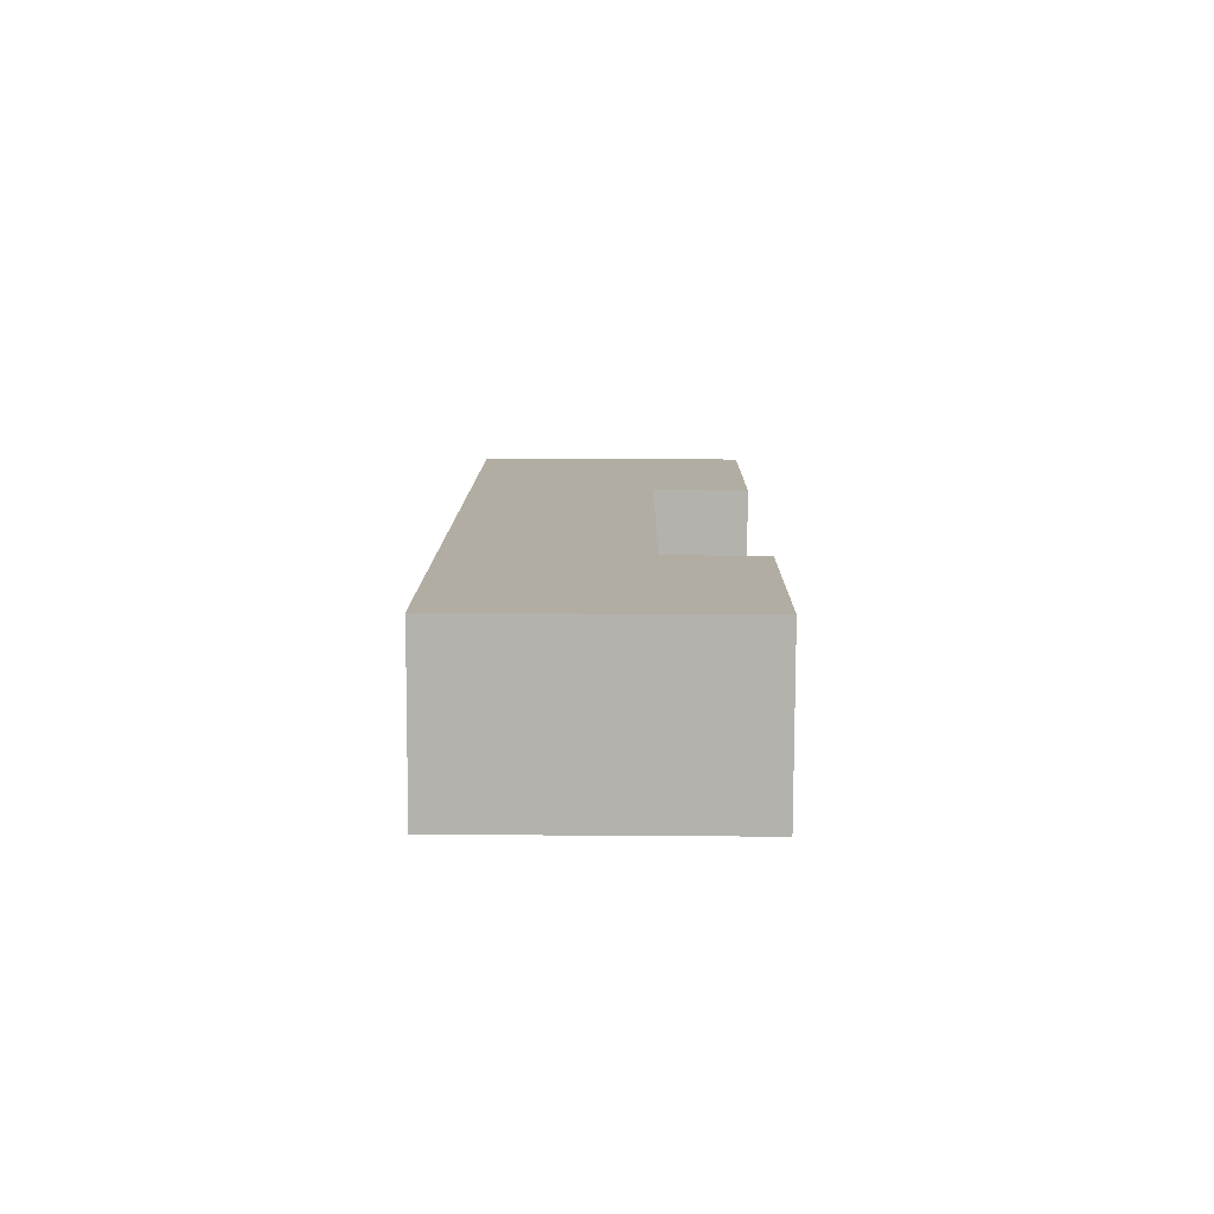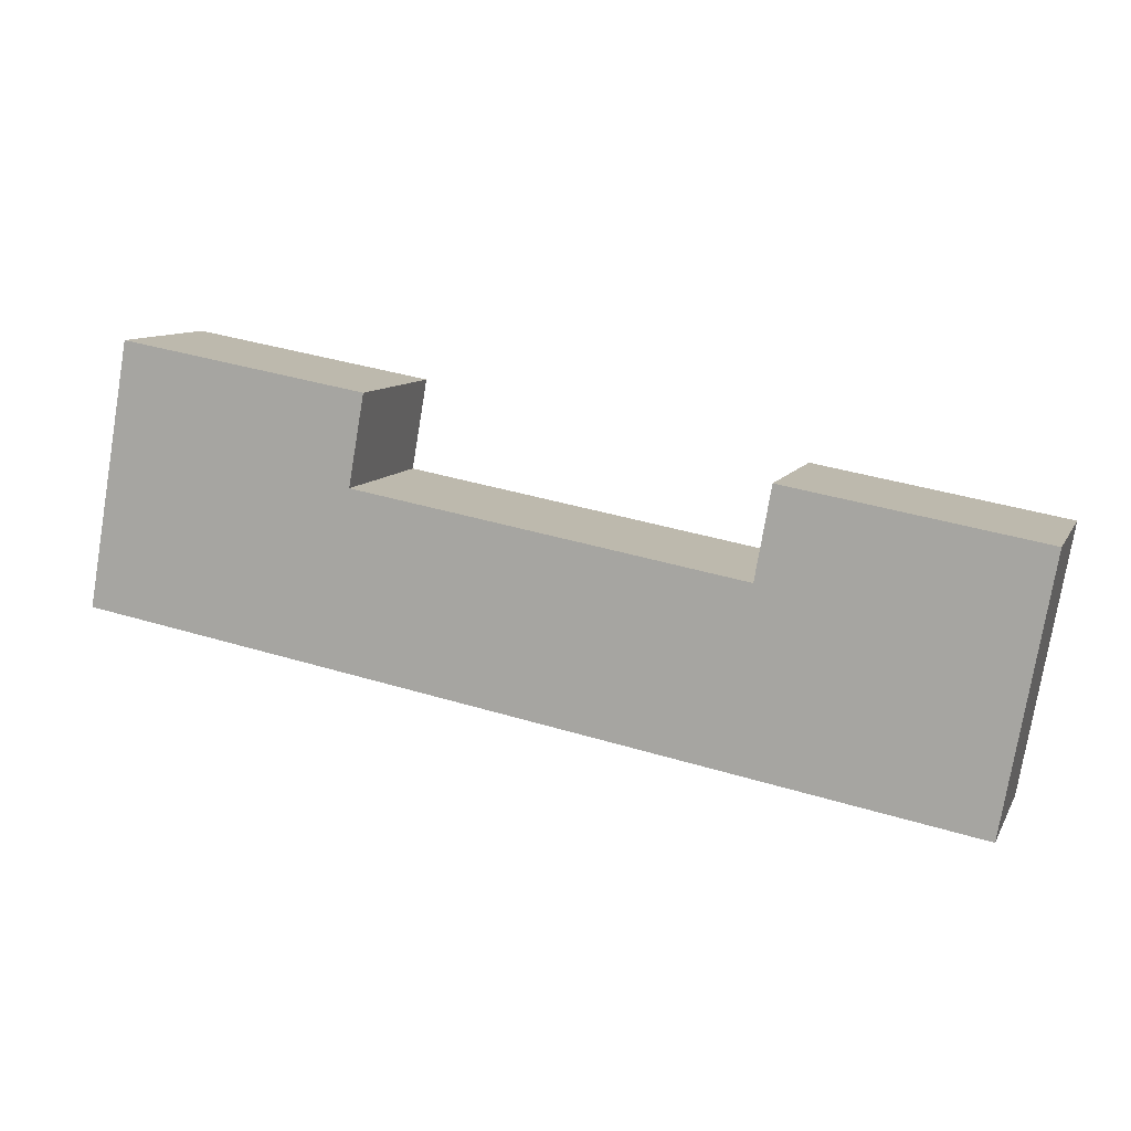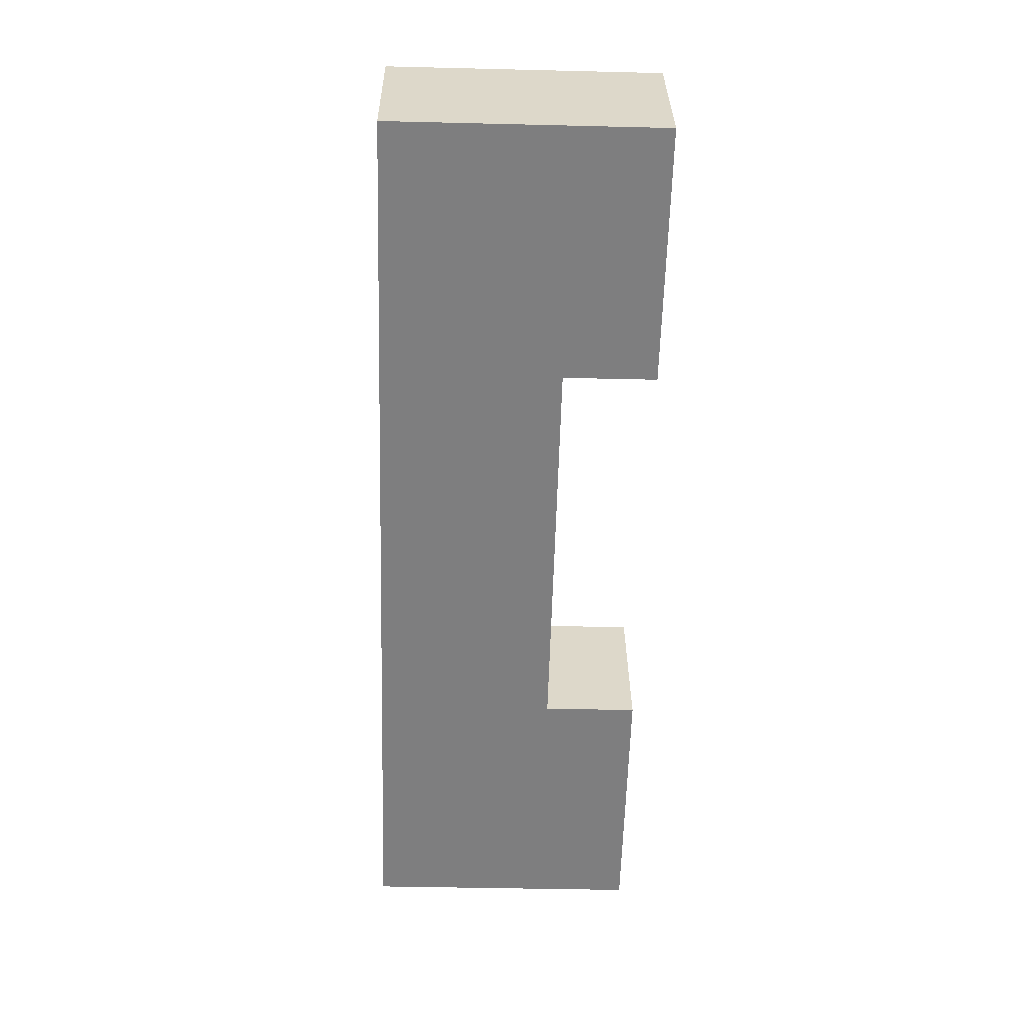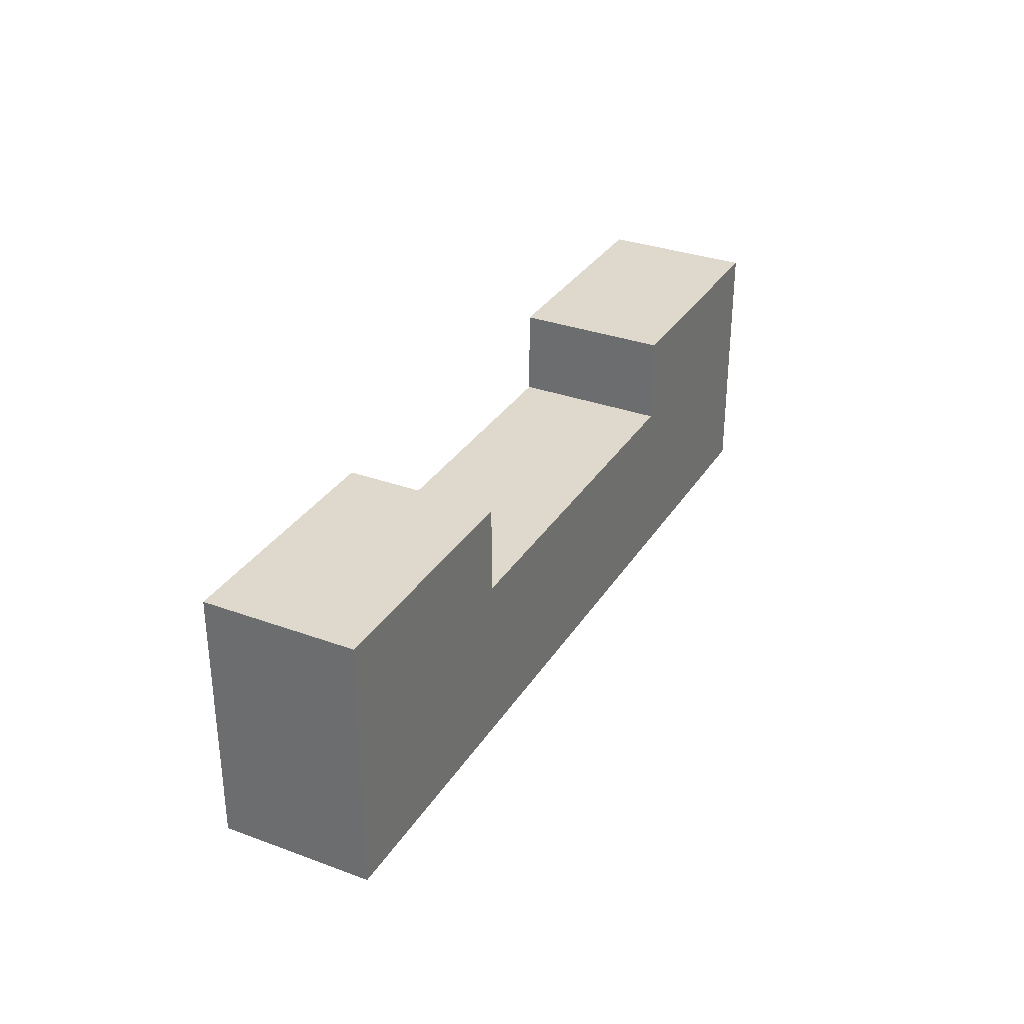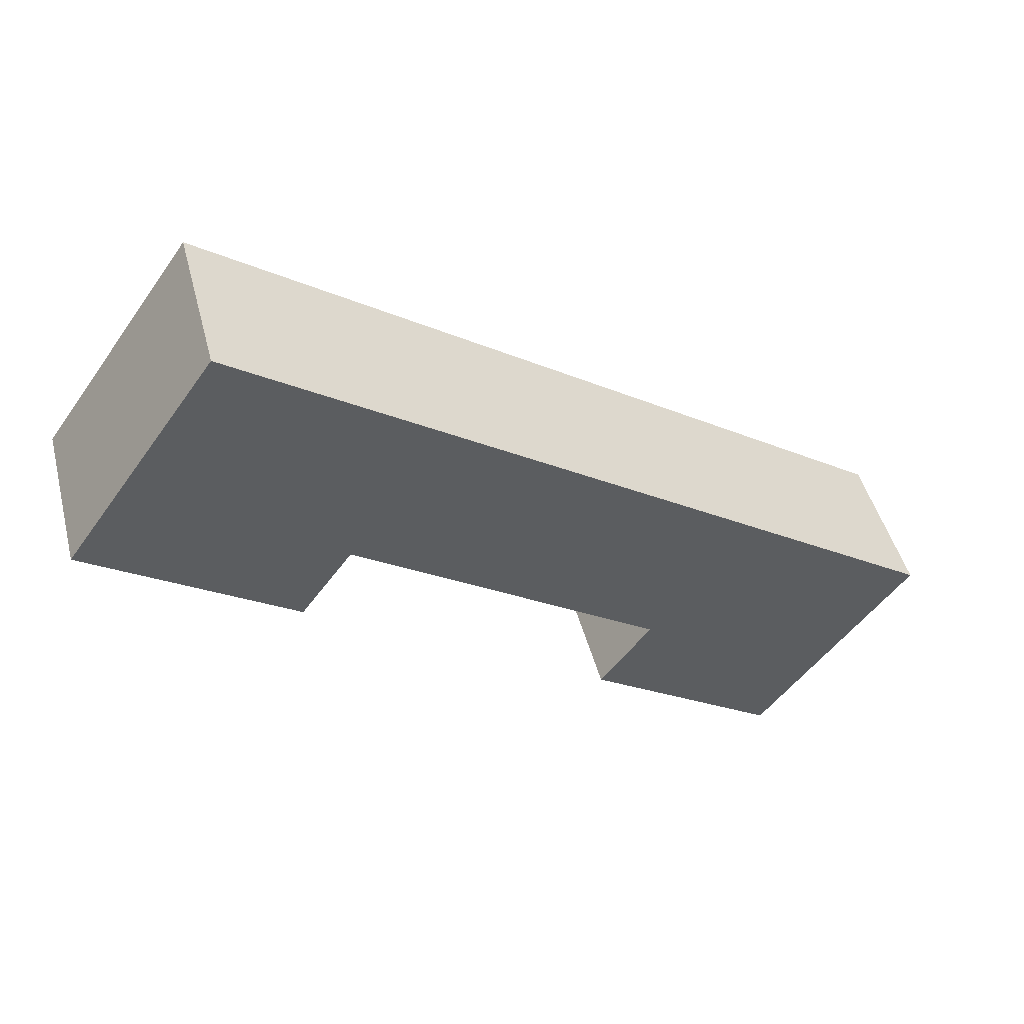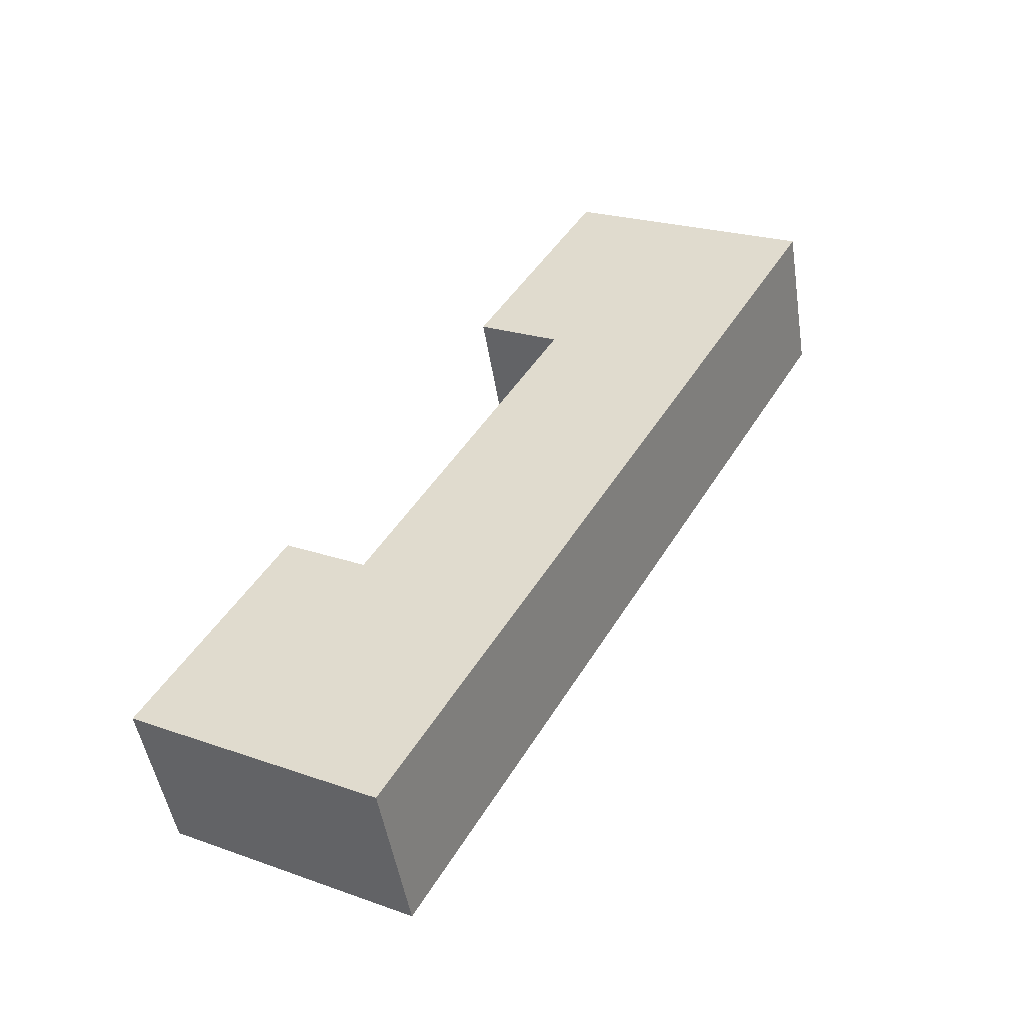
<metadata>
{"format":"obj","ext":"obj","renderer":"f3d","projection":"perspective","resolution":1024,"background":"white","views":[{"elev":28.9,"azim":90.6,"up":"+Z"},{"elev":-77.1,"azim":170.5,"up":"+Z"},{"elev":-40.9,"azim":88.3,"up":"+Z"},{"elev":32.1,"azim":-81.2,"up":"+Y"},{"elev":-51.4,"azim":-34.4,"up":"+Z"},{"elev":23.1,"azim":-59.4,"up":"+Z"}]}
</metadata>
<code>
v  17.89 16.5 -4.274
v  0.0003516 16.5 -0.0005214
v  14.83 16.5 4.936
v  3.06 16.5 -9.211
v  55.72 16.51 8.32
v  37.92 16.51 12.62
v  52.66 16.51 17.53
v  40.98 16.51 3.412
v  40.98 10.88 3.412
v  14.83 10.88 4.937
v  37.92 10.88 12.62
v  17.89 10.88 -4.274
v  37.92 -7.73e-16 12.62
v  55.72 -5.095e-16 8.321
v  52.66 -1.074e-15 17.53
v  14.83 -3.023e-16 4.937
v  0 0 0
v  40.98 -2.089e-16 3.412
v  17.89 2.617e-16 -4.274
v  3.06 5.64e-16 -9.211
g defaultobject
f 1 2 3
f 2 1 4
f 5 6 7
f 6 5 8
f 9 10 11
f 10 9 12
f 13 14 15
f 14 13 16
f 14 16 17
f 14 17 18
f 18 17 19
f 19 17 20
f 2 10 3
f 10 2 16
f 16 2 17
f 6 15 7
f 15 6 13
f 13 6 11
f 13 11 10
f 13 10 16
f 4 19 20
f 19 4 18
f 18 4 12
f 18 12 14
f 12 4 1
f 14 9 5
f 9 14 12
f 5 9 8
f 6 9 11
f 9 6 8
f 14 7 15
f 7 14 5
f 2 20 17
f 20 2 4
f 12 3 10
f 3 12 1

</code>
